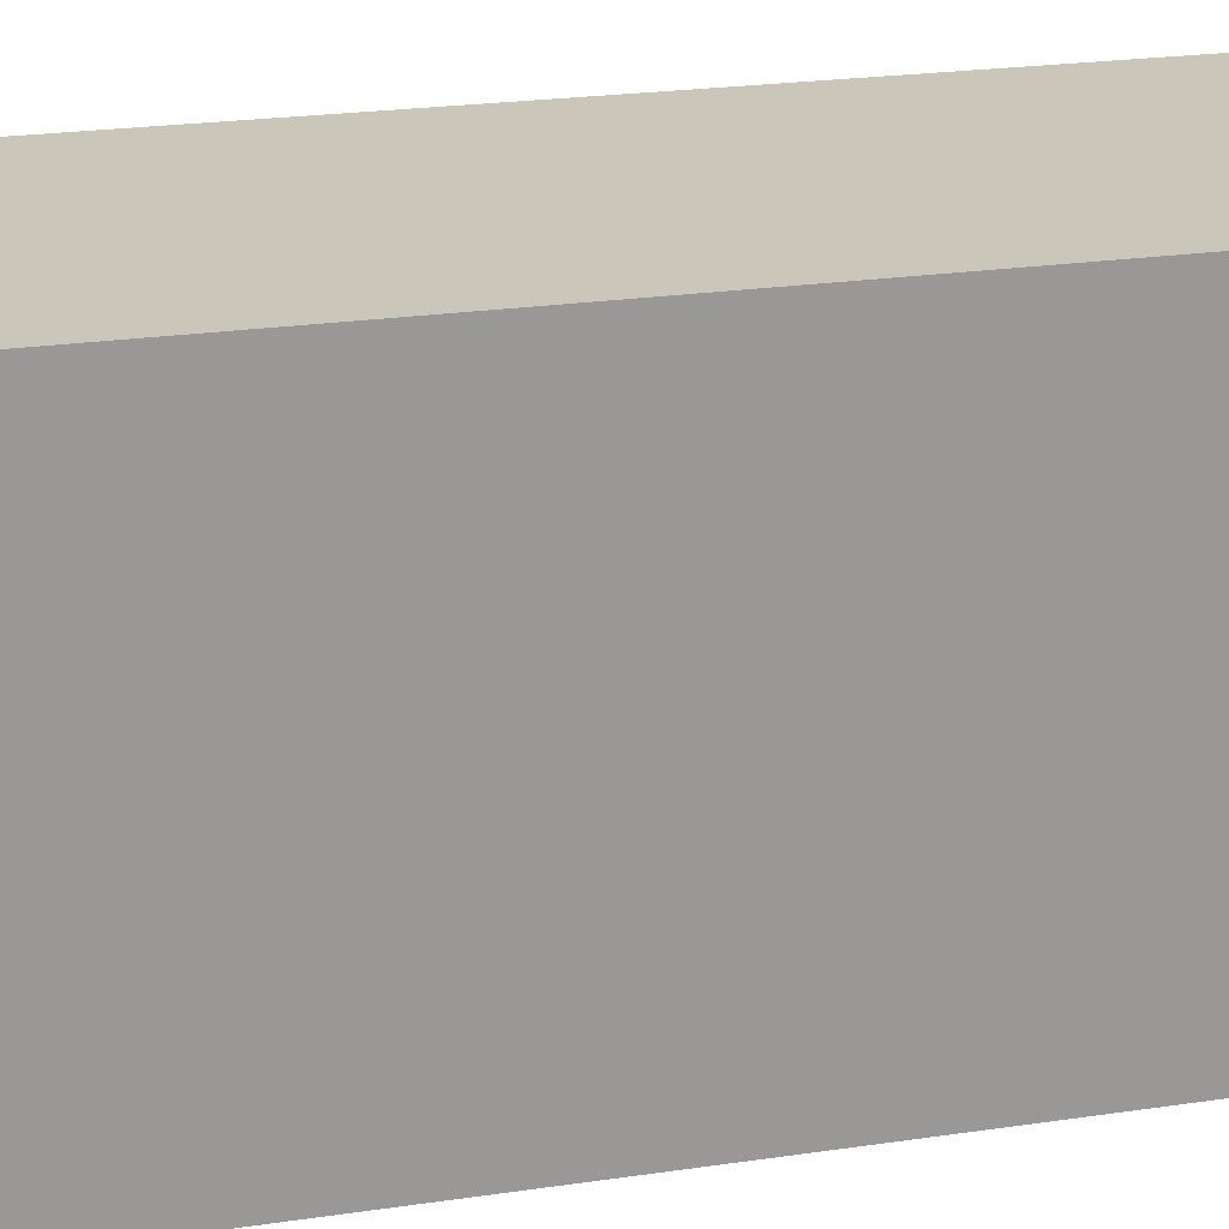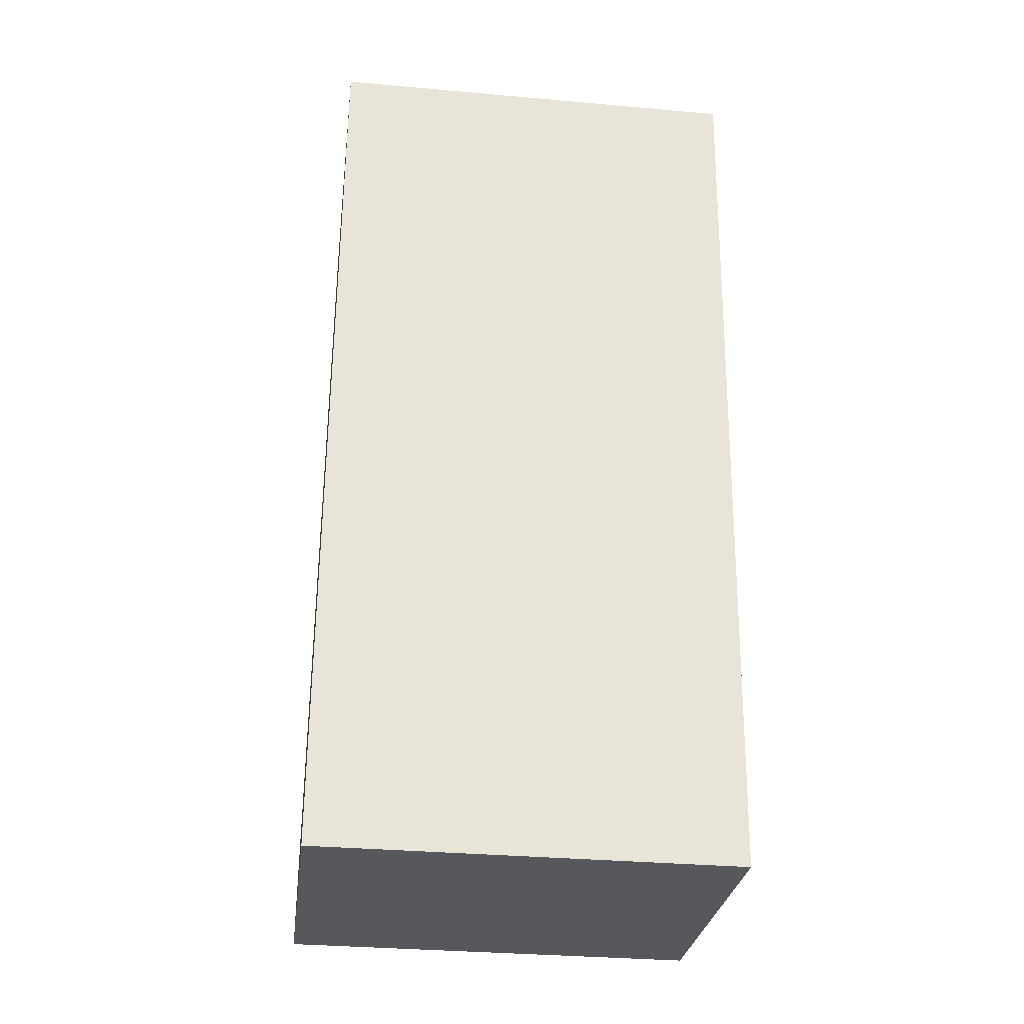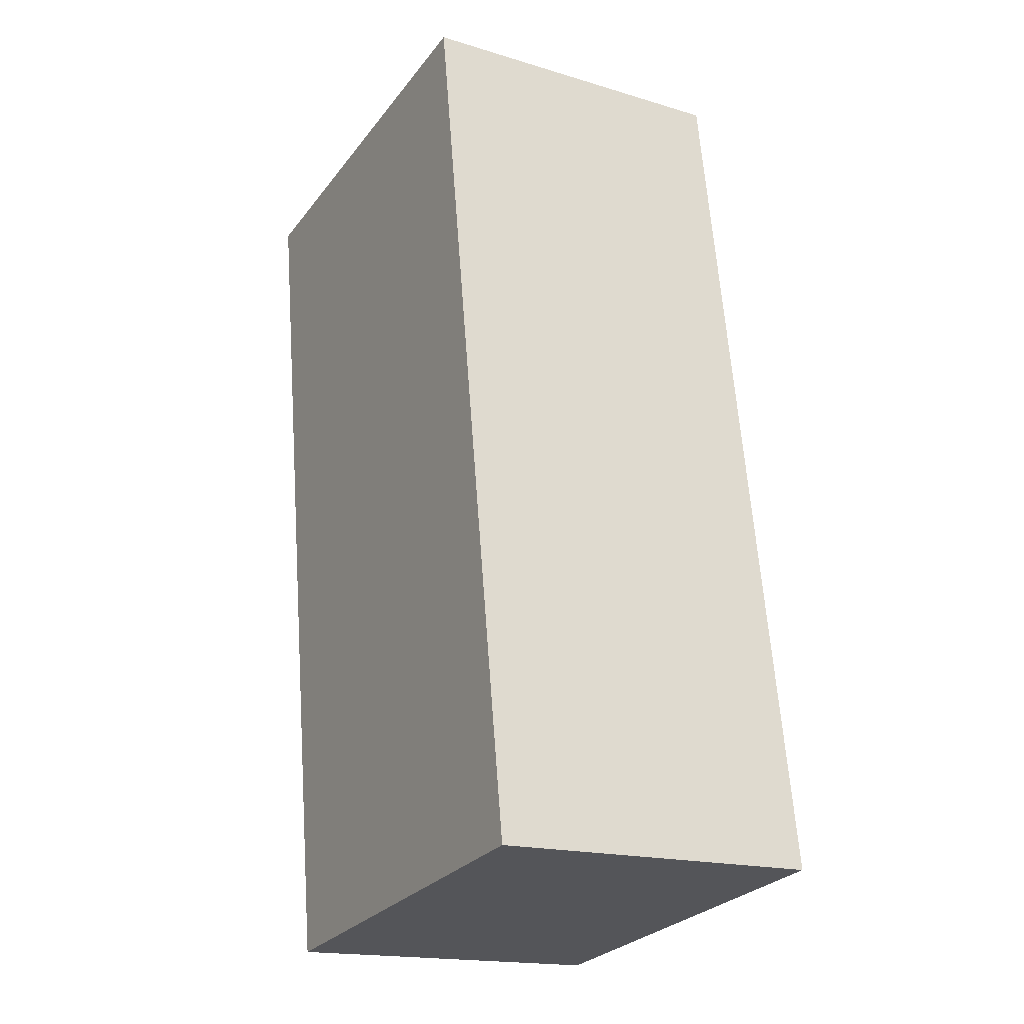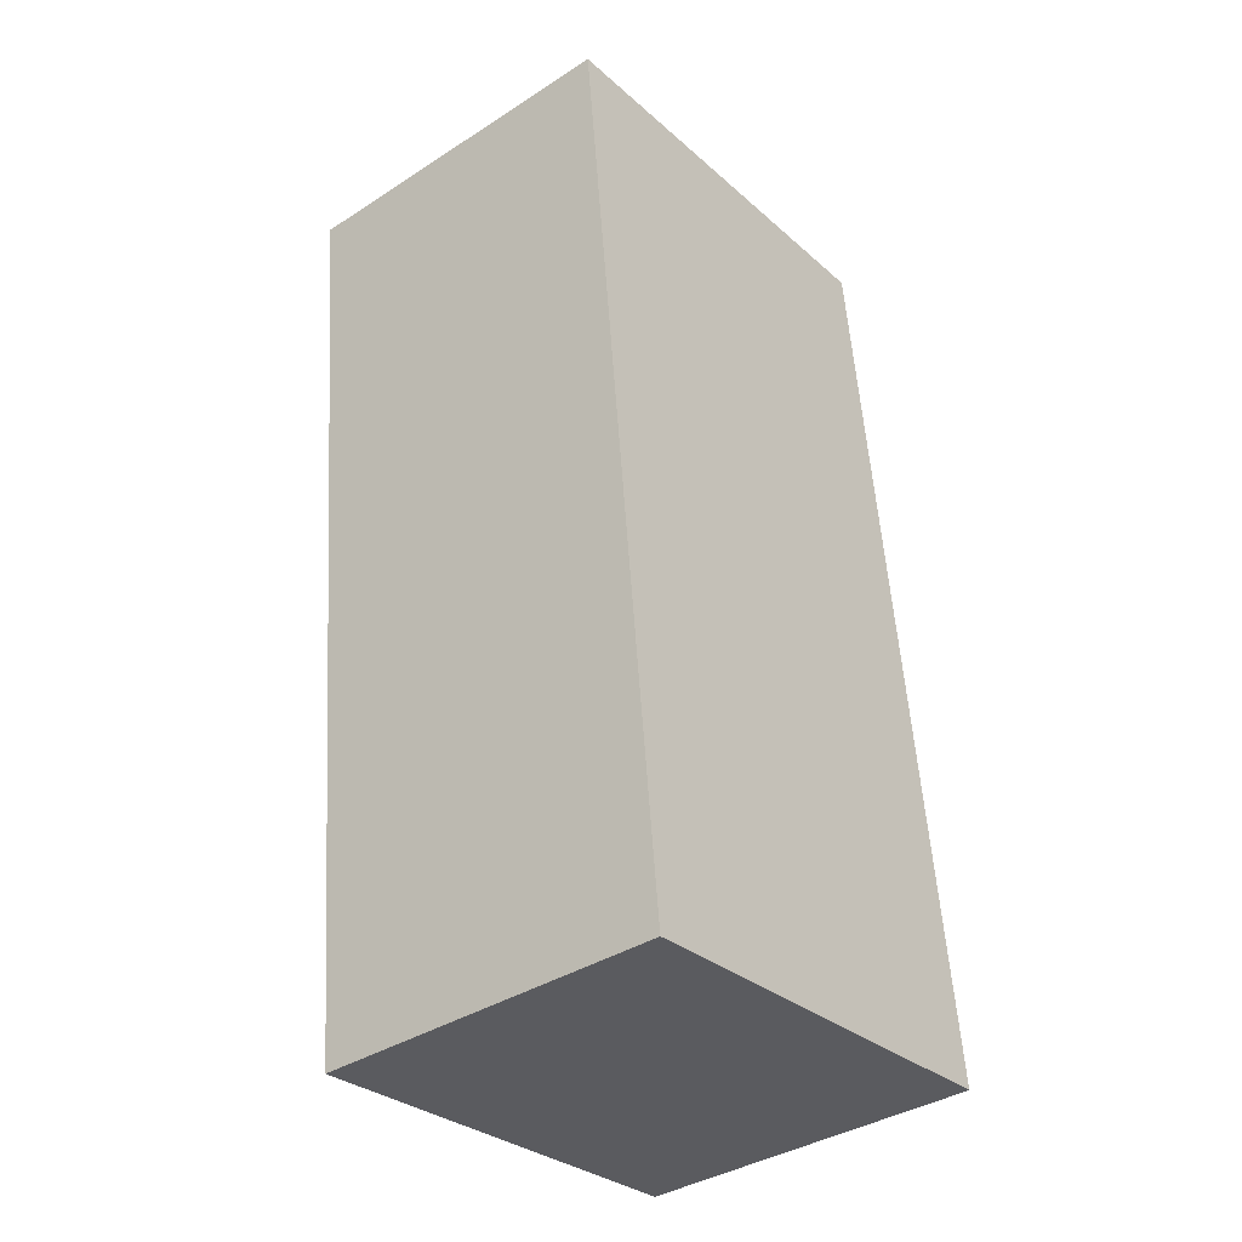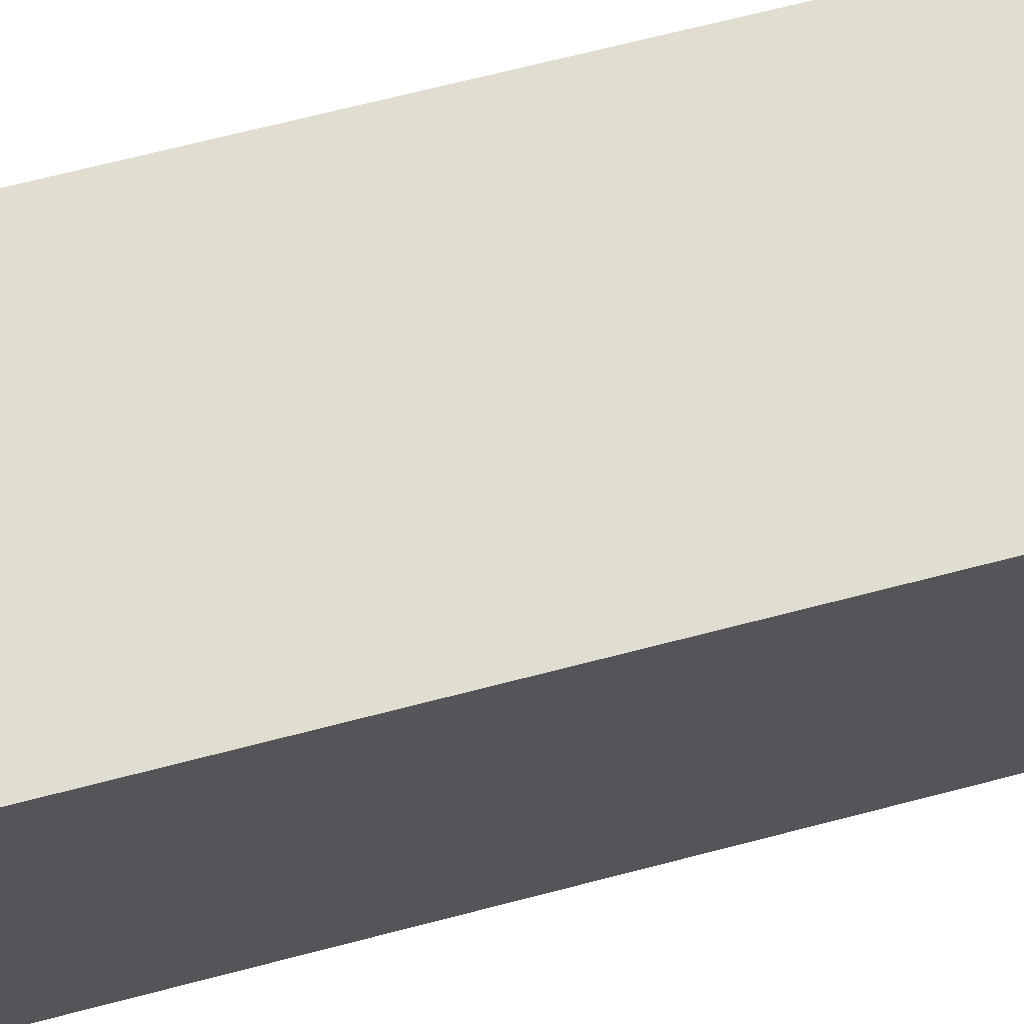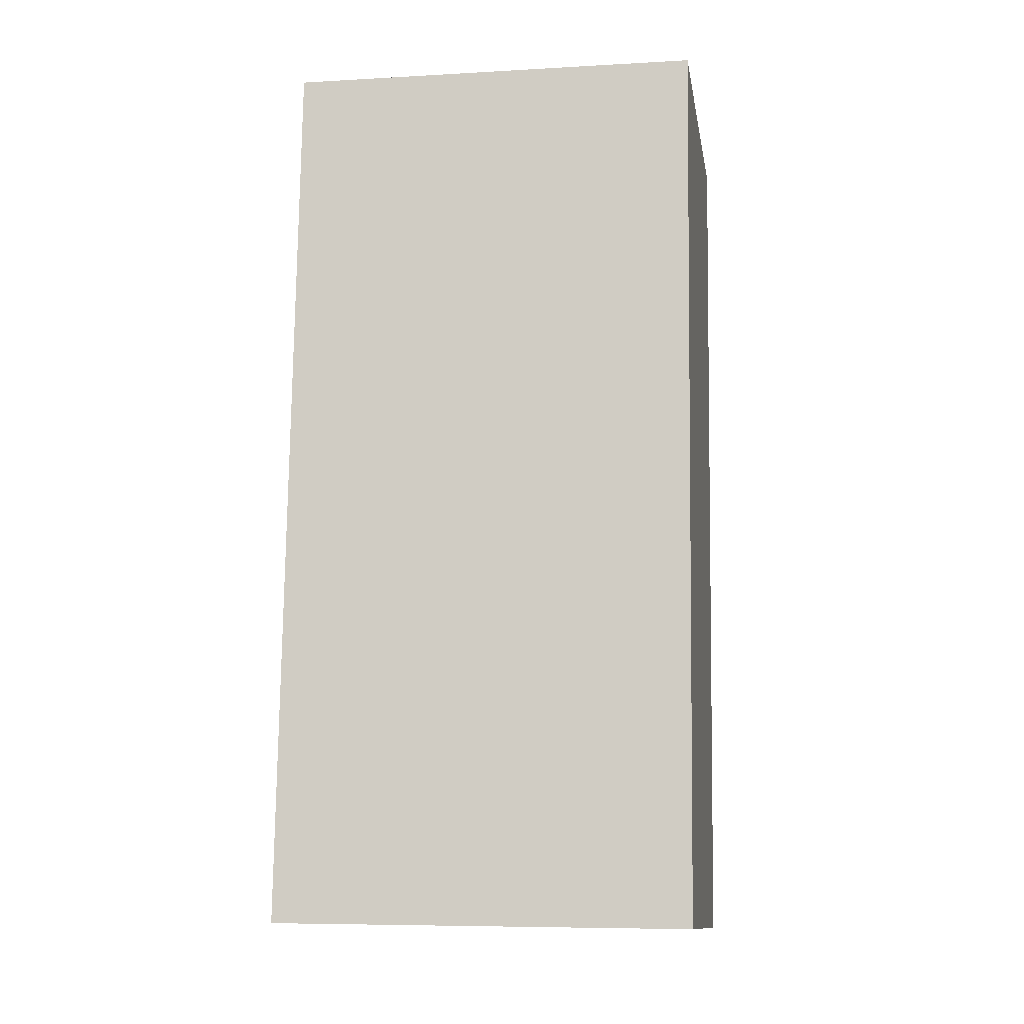
<metadata>
{"format":"obj","ext":"obj","renderer":"f3d","projection":"perspective","resolution":1024,"background":"white","views":[{"elev":21.1,"azim":-110.1,"up":"+Y"},{"elev":-32.9,"azim":-97.0,"up":"+Z"},{"elev":-27.7,"azim":-29.6,"up":"+Z"},{"elev":-30.7,"azim":38.8,"up":"+Z"},{"elev":68.7,"azim":70.6,"up":"+Y"},{"elev":-7.3,"azim":99.3,"up":"+Z"}]}
</metadata>
<code>
v  0 2.06 1.261e-16
v  0.657 2.06 -4.381
v  0.371 2.06 -4.405
v  2.01 2.06 -4.269
v  0.271 2.06 0.022
v  1.639 2.06 0.136
v  1.639 -8.328e-18 0.136
v  2.01 2.614e-16 -4.269
v  0.371 2.697e-16 -4.405
v  0.657 2.683e-16 -4.381
v  0 0 0
v  0.271 -1.347e-18 0.022
g defaultobject
f 1 2 3
f 2 1 4
f 4 1 5
f 4 5 6
f 7 4 6
f 4 7 8
f 8 2 4
f 2 8 3
f 3 8 9
f 9 8 10
f 9 1 3
f 1 9 11
f 5 7 6
f 7 5 1
f 7 1 12
f 12 1 11
f 7 10 8
f 10 7 12
f 10 12 9
f 9 12 11

</code>
